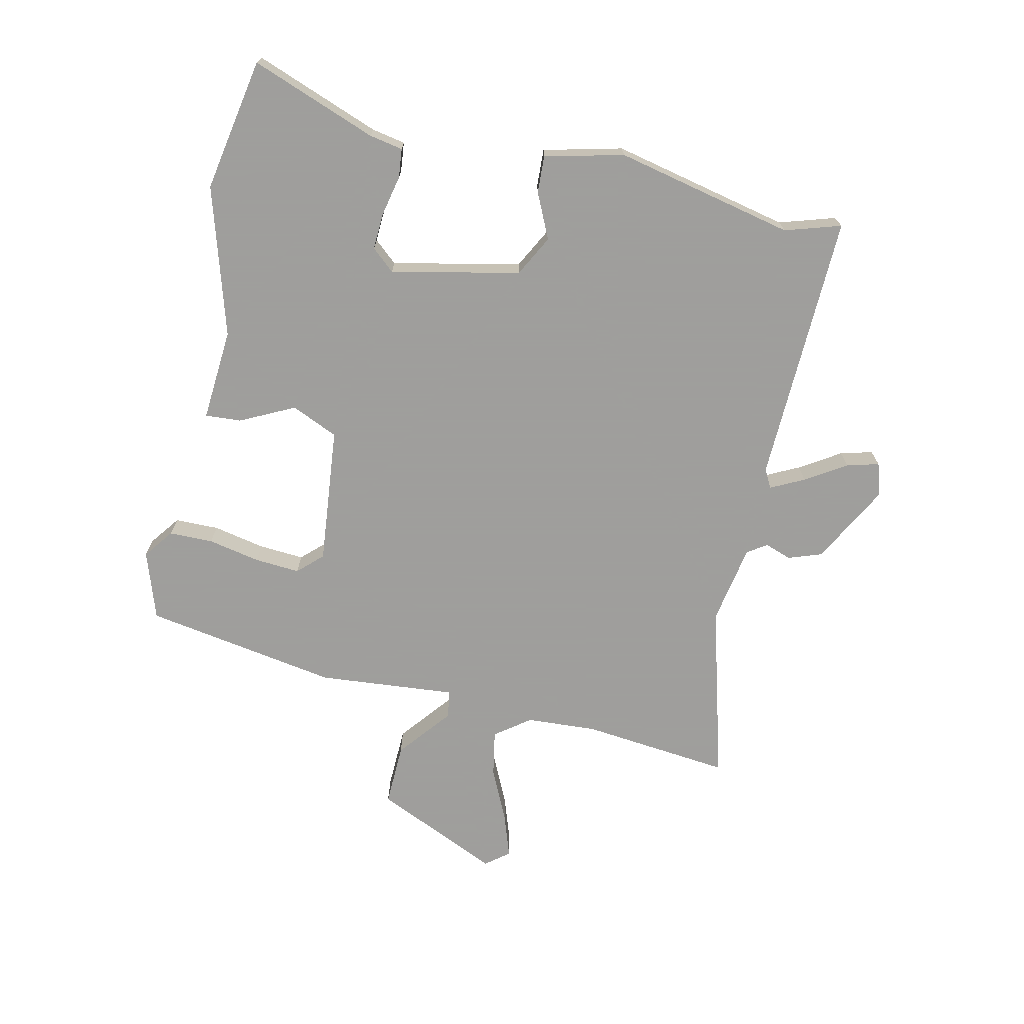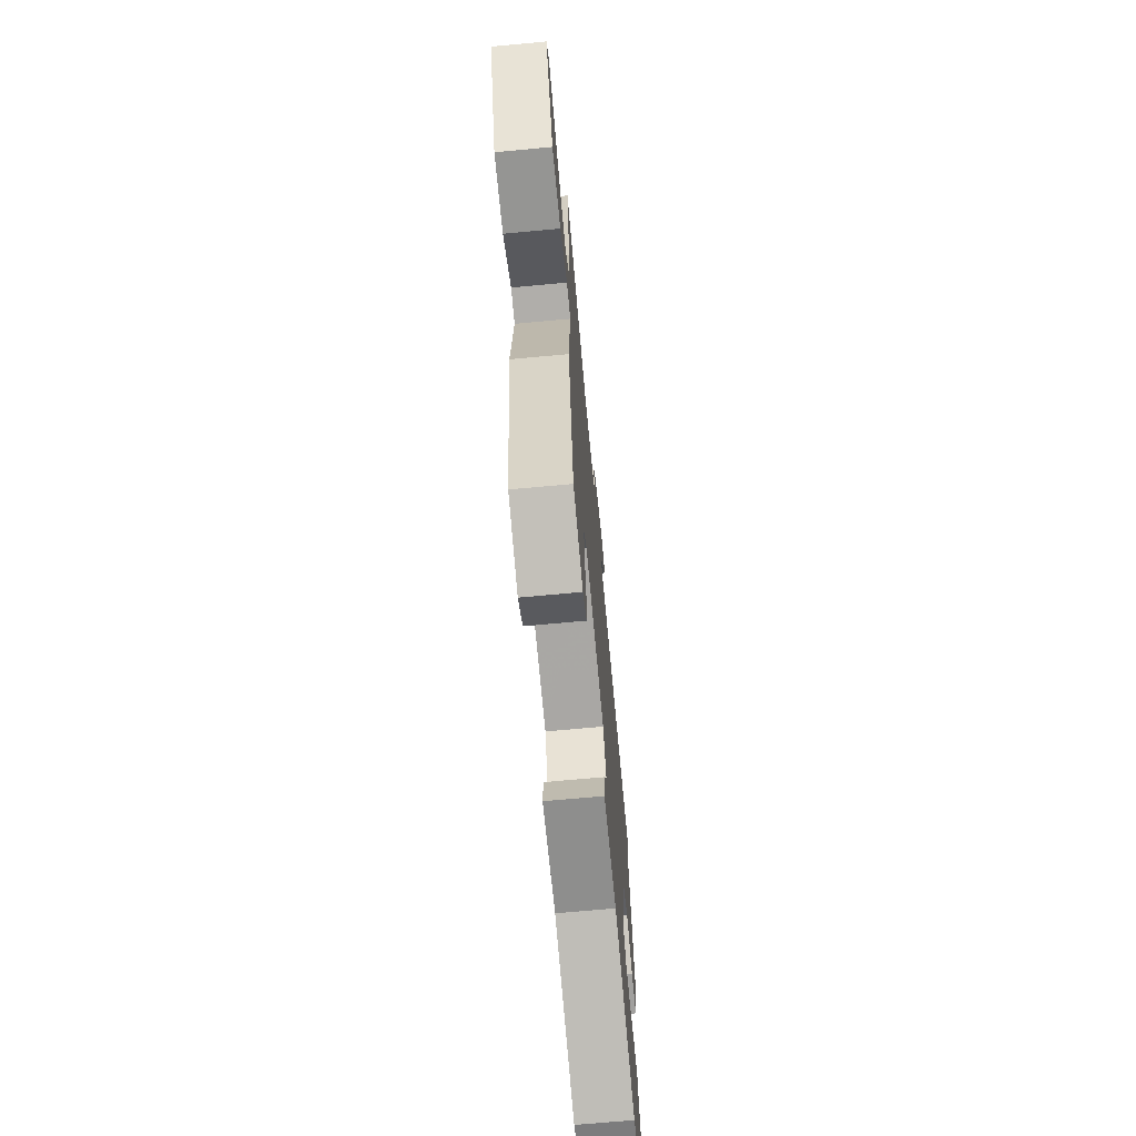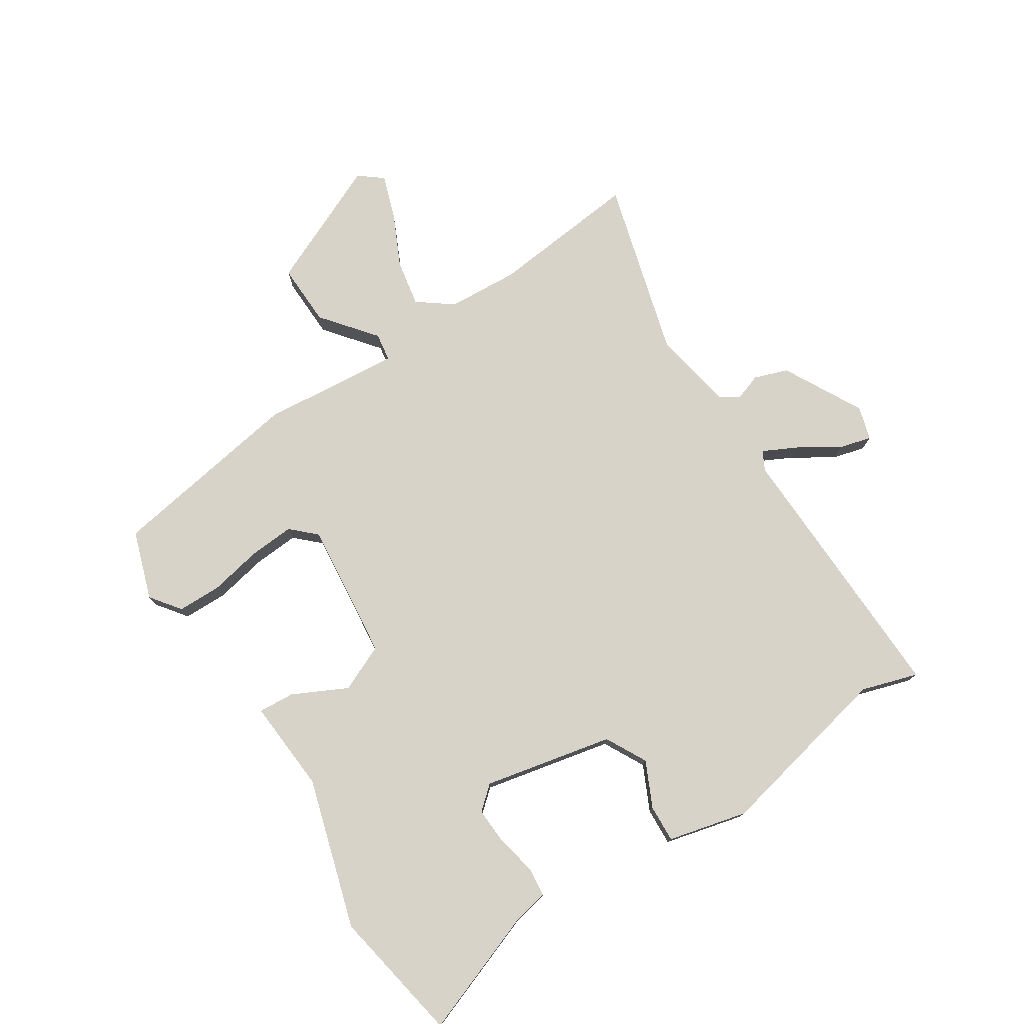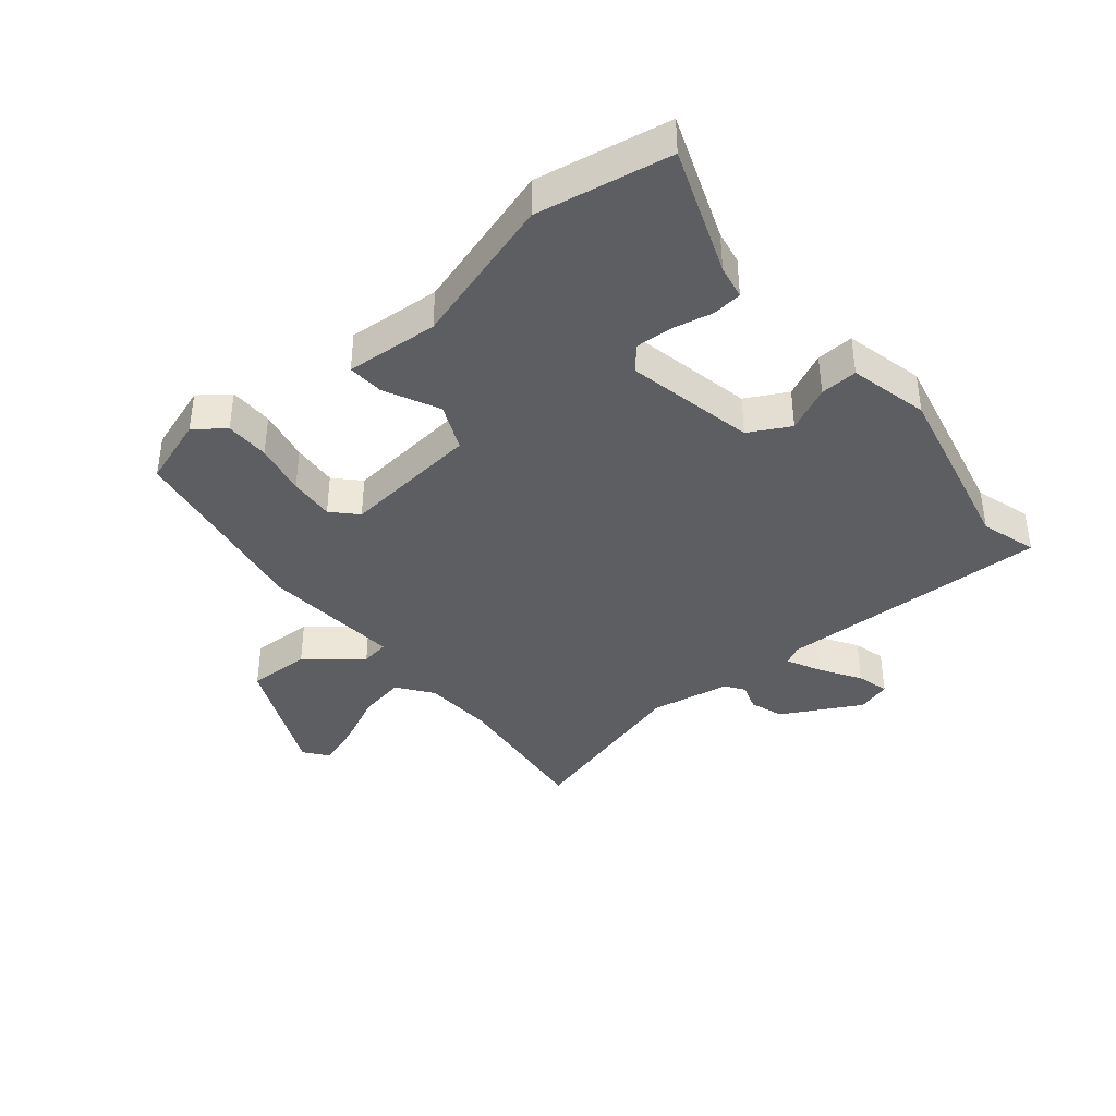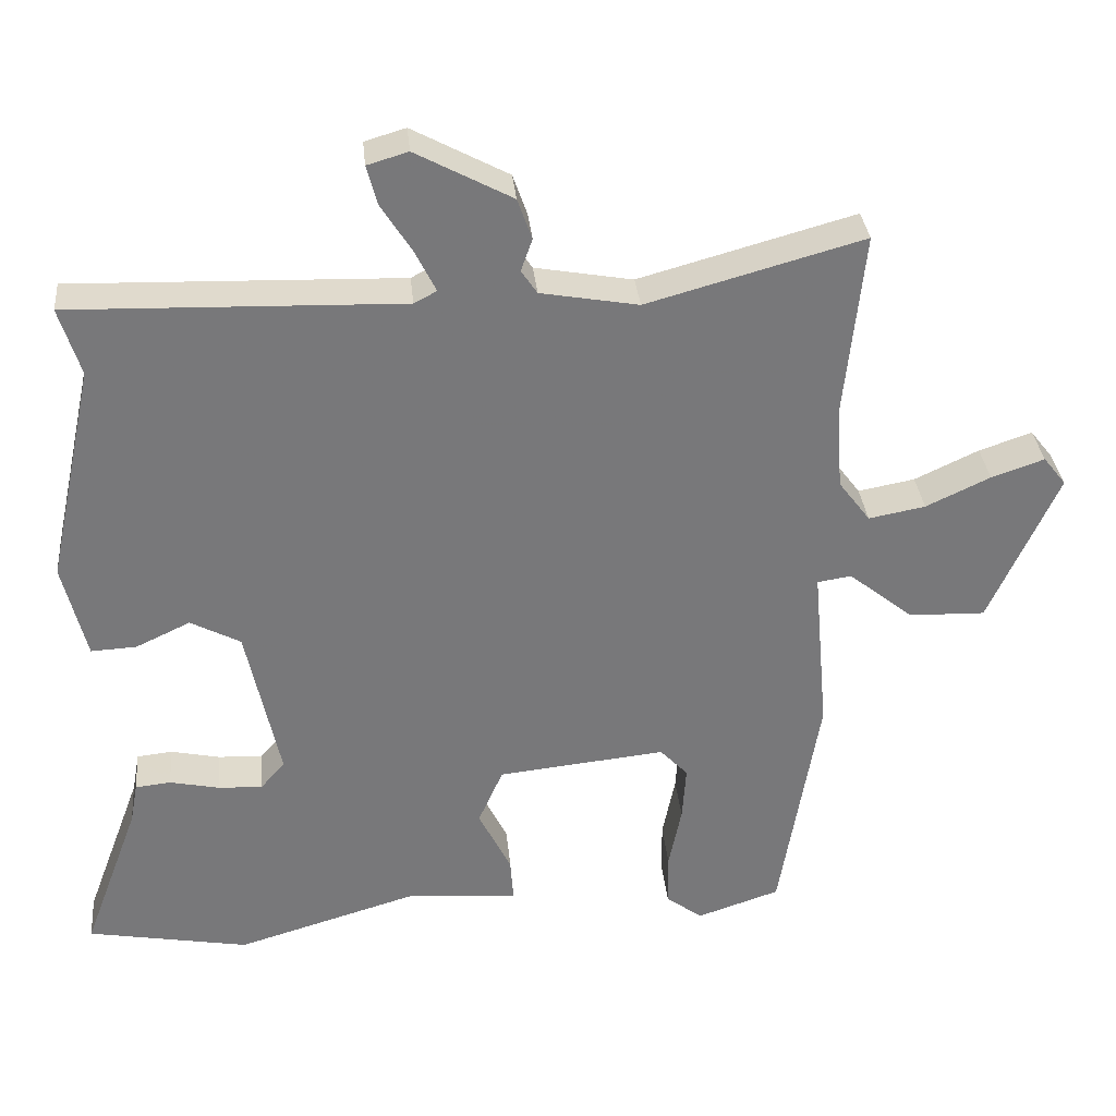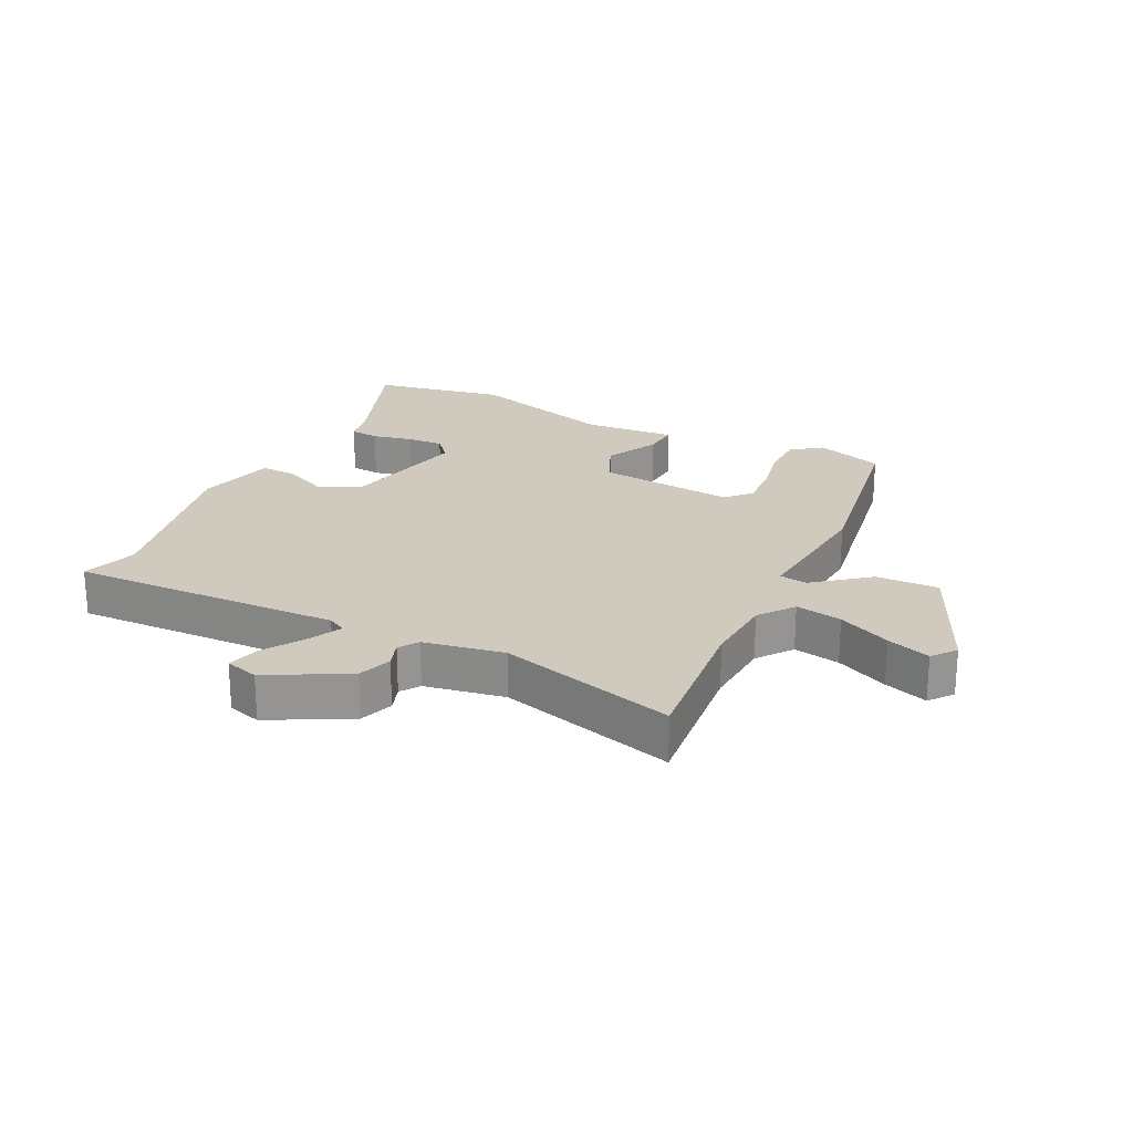
<metadata>
{"format":"obj","ext":"obj","renderer":"f3d","projection":"perspective","resolution":1024,"background":"white","views":[{"elev":-71.1,"azim":-102.6,"up":"+Y"},{"elev":-69.0,"azim":95.3,"up":"+Z"},{"elev":76.8,"azim":-122.8,"up":"+Y"},{"elev":-39.4,"azim":-140.6,"up":"+Y"},{"elev":32.9,"azim":-5.5,"up":"+Z"},{"elev":23.0,"azim":26.3,"up":"+Y"}]}
</metadata>
<code>
v -0.336 0.07 -0.53
v -0.55 0.07 -0.491
v -0.475 0.07 -0.289
v -0.465 0.07 -0.235
v -0.418 0.07 -0.23
v -0.353 0.07 -0.244
v -0.294 0.07 -0.247
v -0.262 0.07 -0.21
v -0.306 0.07 -0.003
v -0.372 0.07 0.032
v -0.444 0.07 -0.002
v -0.504 0.07 -0.005
v -0.535 0.07 0.122
v -0.472 0.07 0.411
v -0.5 0.07 0.501
v -0.063 0.07 0.488
v -0.033 0.07 0.504
v -0.06 0.07 0.558
v -0.101 0.07 0.623
v -0.115 0.07 0.675
v -0.061 0.07 0.691
v 0.066 0.07 0.623
v 0.085 0.07 0.569
v 0.07 0.07 0.526
v 0.091 0.07 0.495
v 0.22 0.07 0.472
v 0.505 0.07 0.551
v 0.48 0.07 0.31
v 0.487 0.07 0.196
v 0.529 0.07 0.14
v 0.604 0.07 0.154
v 0.689 0.07 0.194
v 0.759 0.07 0.218
v 0.789 0.07 0.18
v 0.698 0.07 -0.022
v 0.597 0.07 -0.019
v 0.511 0.07 0.05
v 0.466 0.07 0.043
v 0.486 0.07 -0.18
v 0.434 0.07 -0.493
v 0.324 0.07 -0.53
v 0.276 0.07 -0.494
v 0.275 0.07 -0.423
v 0.292 0.07 -0.339
v 0.297 0.07 -0.266
v 0.26 0.07 -0.227
v 0.038 0.07 -0.25
v 0.005 0.07 -0.325
v 0.048 0.07 -0.412
v 0.052 0.07 -0.47
v -0.097 0.07 -0.459
v -0.336 0 -0.53
v -0.55 0 -0.491
v -0.475 0 -0.289
v -0.465 0 -0.235
v -0.418 0 -0.23
v -0.353 0 -0.244
v -0.294 0 -0.247
v -0.262 0 -0.21
v -0.306 0 -0.003
v -0.372 0 0.032
v -0.444 0 -0.002
v -0.504 0 -0.005
v -0.535 0 0.122
v -0.472 0 0.411
v -0.5 0 0.501
v -0.063 0 0.488
v -0.033 0 0.504
v -0.06 0 0.558
v -0.101 0 0.623
v -0.115 0 0.675
v -0.061 0 0.691
v 0.066 0 0.623
v 0.085 0 0.569
v 0.07 0 0.526
v 0.091 0 0.495
v 0.22 0 0.472
v 0.505 0 0.551
v 0.48 0 0.31
v 0.487 0 0.196
v 0.529 0 0.14
v 0.604 0 0.154
v 0.689 0 0.194
v 0.759 0 0.218
v 0.789 0 0.18
v 0.698 0 -0.022
v 0.597 0 -0.019
v 0.511 0 0.05
v 0.466 0 0.043
v 0.486 0 -0.18
v 0.434 0 -0.493
v 0.324 0 -0.53
v 0.276 0 -0.494
v 0.275 0 -0.423
v 0.292 0 -0.339
v 0.297 0 -0.266
v 0.26 0 -0.227
v 0.038 0 -0.25
v 0.005 0 -0.325
v 0.048 0 -0.412
v 0.052 0 -0.47
v -0.097 0 -0.459
f 48 49 50 51
f 1 2 3
f 51 1 3
f 48 51 3
f 47 48 3
f 46 47 3
f 42 43 44
f 41 42 44
f 40 41 44
f 39 40 44
f 38 39 44
f 38 44 45
f 35 36 37
f 34 35 37
f 33 34 37
f 32 33 37
f 31 32 37
f 30 31 37 38
f 29 30 38
f 38 45 46
f 29 38 46
f 28 29 46
f 22 23 24
f 21 22 24
f 20 21 24
f 19 20 24
f 18 19 24
f 17 18 24 25
f 16 17 25 26
f 14 15 16 26
f 13 14 26
f 12 13 26
f 11 12 26
f 10 11 26
f 3 4 5 6
f 3 6 7
f 46 3 7
f 27 28 46
f 26 27 46
f 10 26 46
f 9 10 46
f 8 9 46
f 7 8 46
f 102 101 100 99
f 54 53 52
f 54 52 102
f 54 102 99
f 54 99 98
f 54 98 97
f 95 94 93
f 95 93 92
f 95 92 91
f 95 91 90
f 95 90 89
f 96 95 89
f 88 87 86
f 88 86 85
f 88 85 84
f 88 84 83
f 88 83 82
f 89 88 82 81
f 89 81 80
f 97 96 89
f 97 89 80
f 97 80 79
f 75 74 73
f 75 73 72
f 75 72 71
f 75 71 70
f 75 70 69
f 76 75 69 68
f 77 76 68 67
f 77 67 66 65
f 77 65 64
f 77 64 63
f 77 63 62
f 77 62 61
f 57 56 55 54
f 58 57 54
f 58 54 97
f 97 79 78
f 97 78 77
f 97 77 61
f 97 61 60
f 97 60 59
f 97 59 58
f 1 52 53 2
f 2 53 54 3
f 3 54 55 4
f 4 55 56 5
f 5 56 57 6
f 6 57 58 7
f 7 58 59 8
f 8 59 60 9
f 9 60 61 10
f 10 61 62 11
f 11 62 63 12
f 12 63 64 13
f 13 64 65 14
f 14 65 66 15
f 15 66 67 16
f 16 67 68 17
f 17 68 69 18
f 18 69 70 19
f 19 70 71 20
f 20 71 72 21
f 21 72 73 22
f 22 73 74 23
f 23 74 75 24
f 24 75 76 25
f 25 76 77 26
f 26 77 78 27
f 27 78 79 28
f 28 79 80 29
f 29 80 81 30
f 30 81 82 31
f 31 82 83 32
f 32 83 84 33
f 33 84 85 34
f 34 85 86 35
f 35 86 87 36
f 36 87 88 37
f 37 88 89 38
f 38 89 90 39
f 39 90 91 40
f 40 91 92 41
f 41 92 93 42
f 42 93 94 43
f 43 94 95 44
f 44 95 96 45
f 45 96 97 46
f 46 97 98 47
f 47 98 99 48
f 48 99 100 49
f 49 100 101 50
f 50 101 102 51
f 51 102 52 1

</code>
